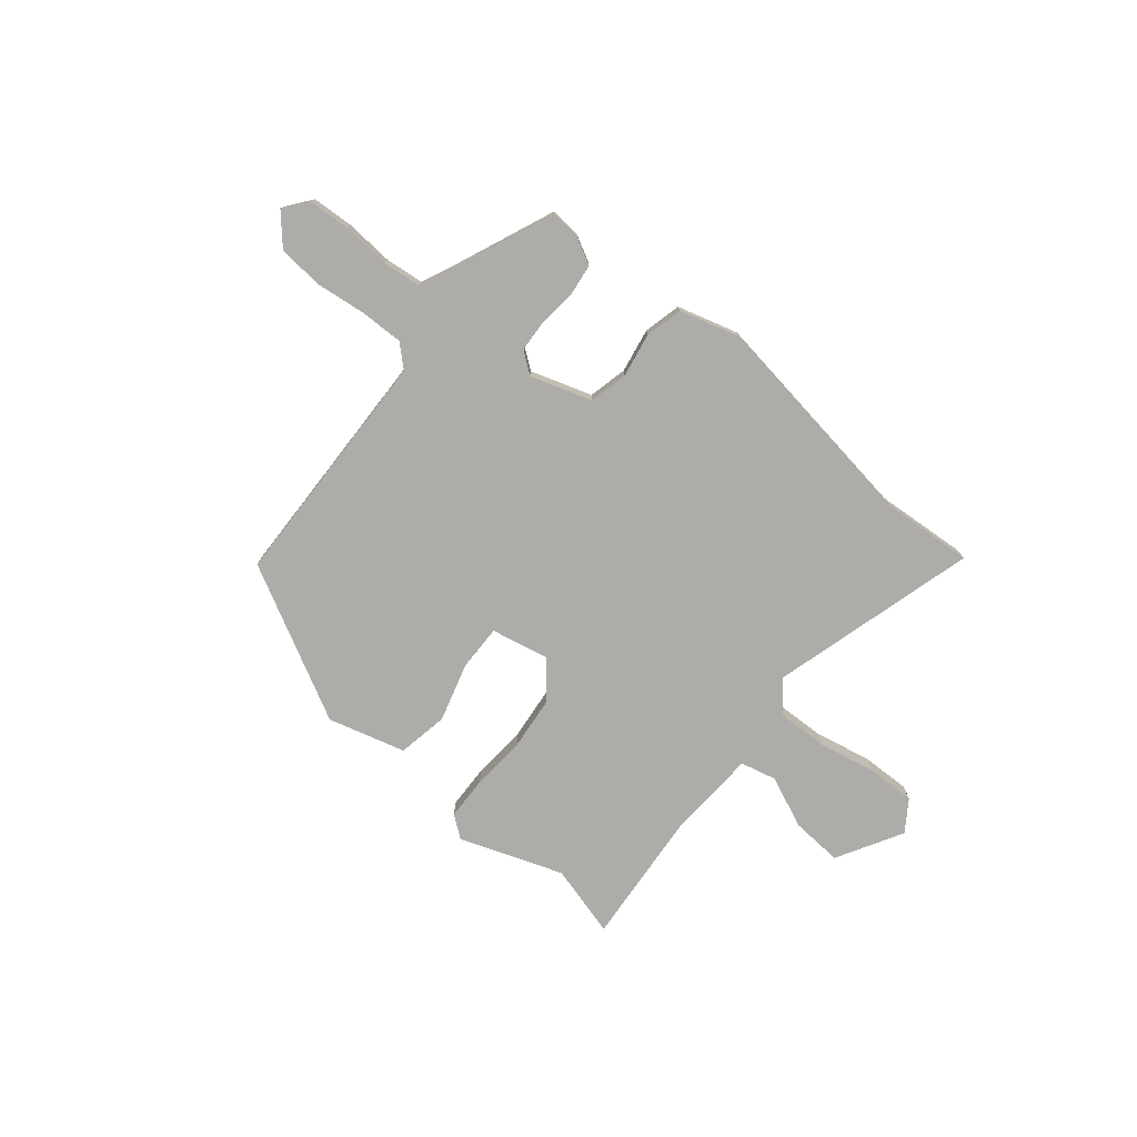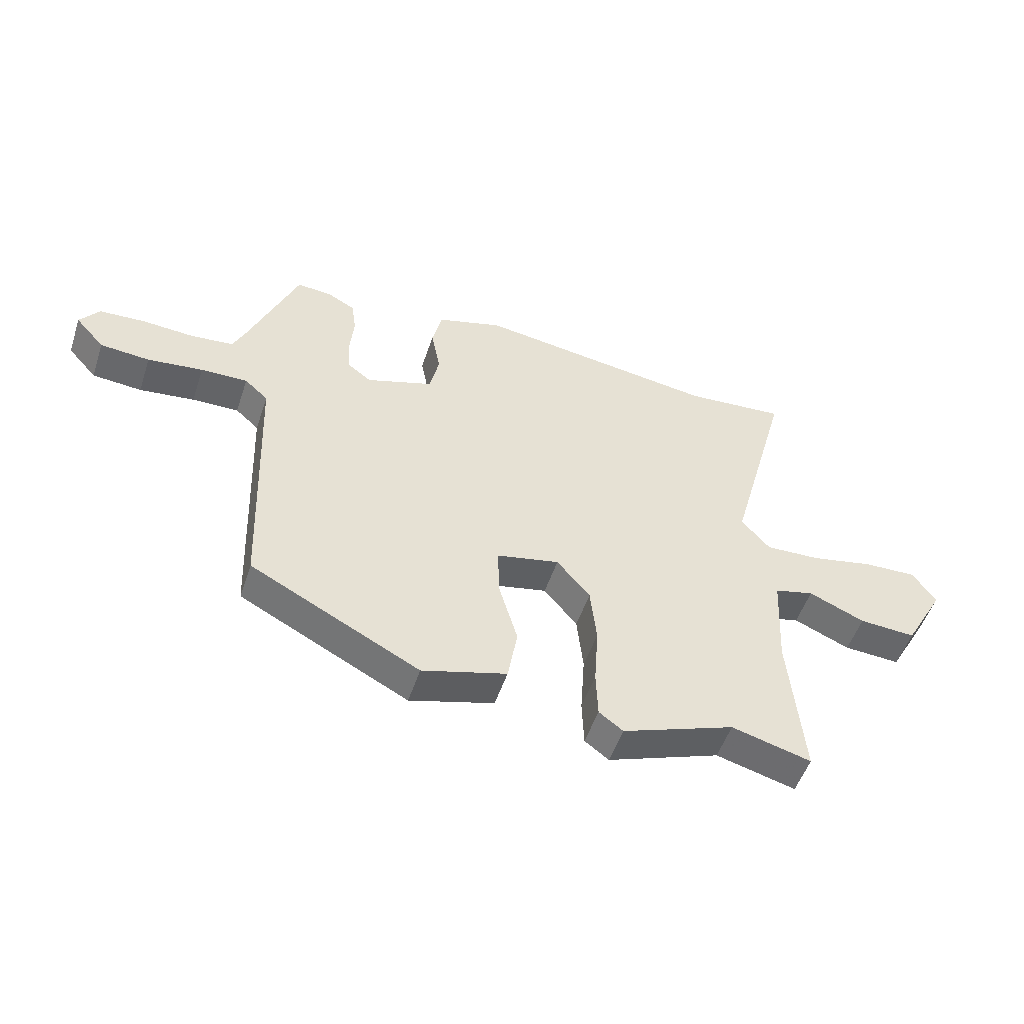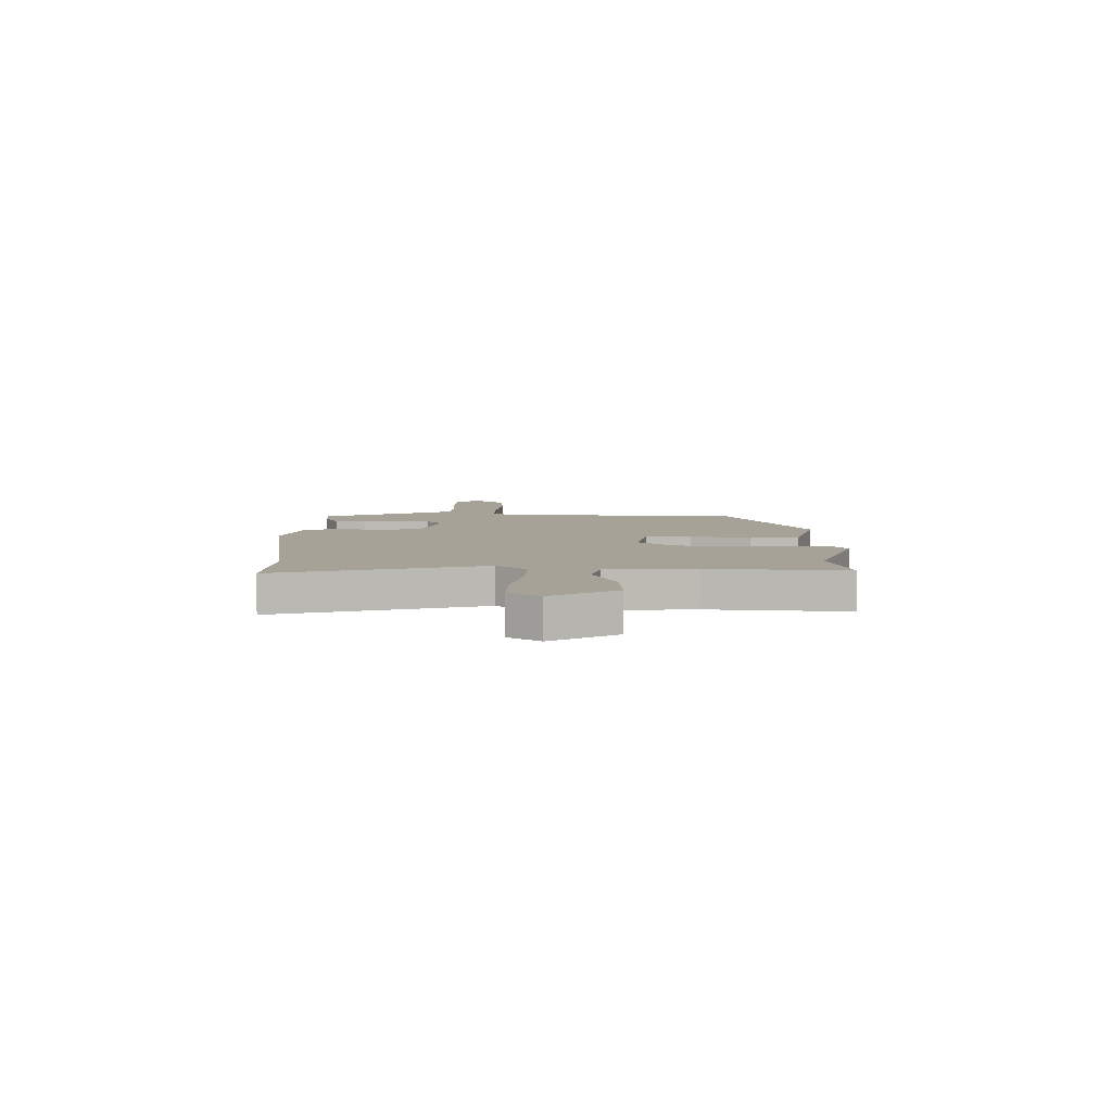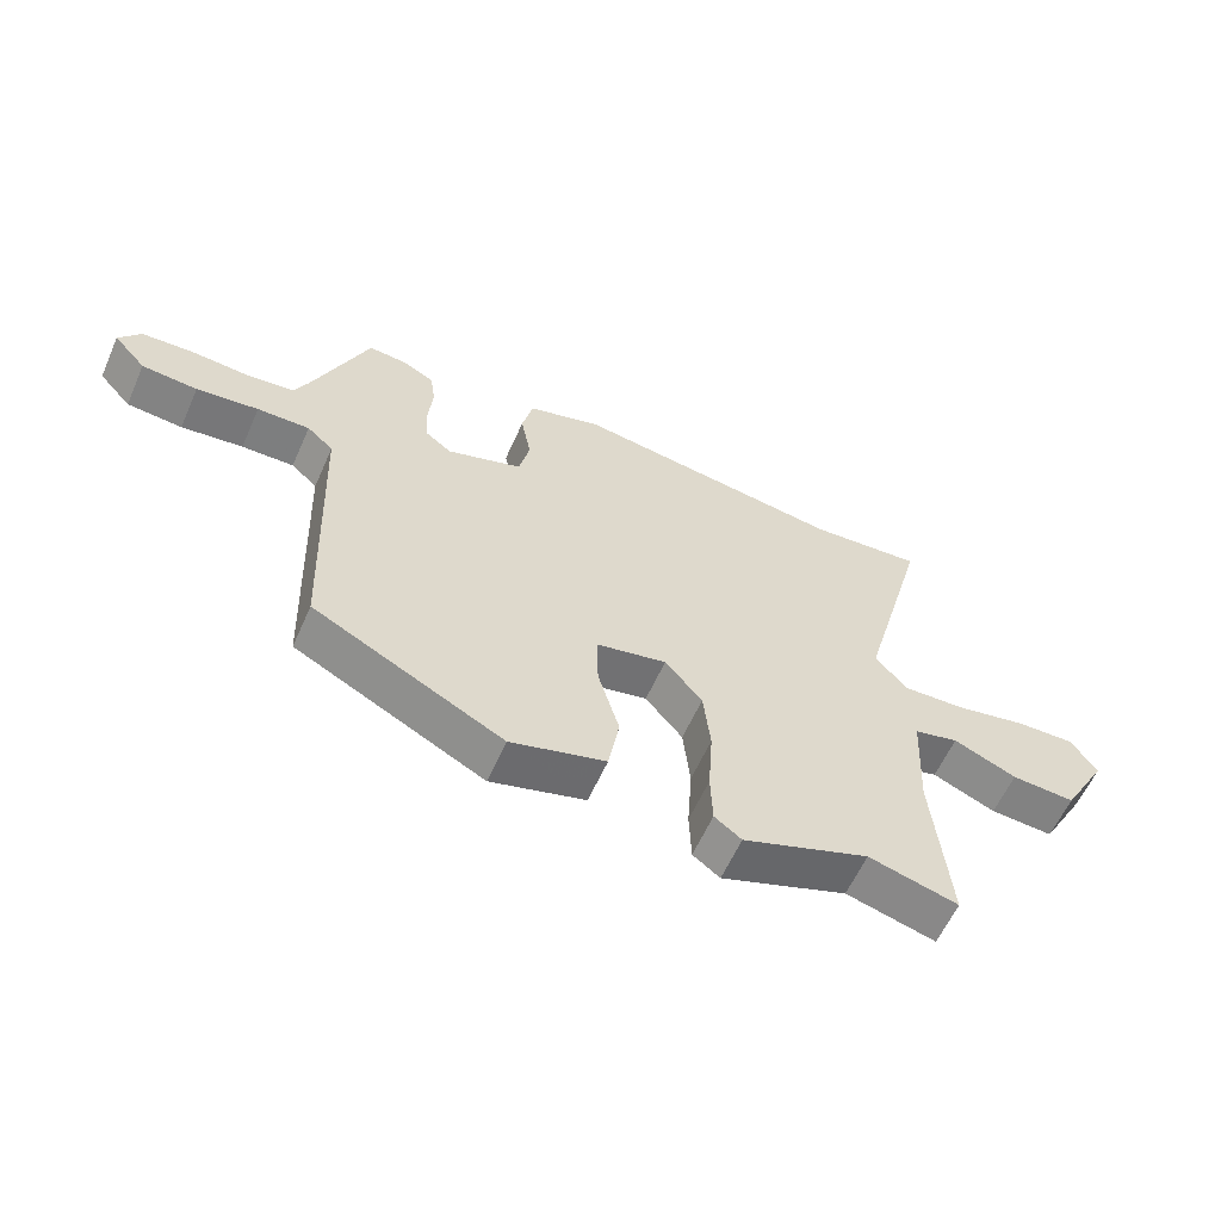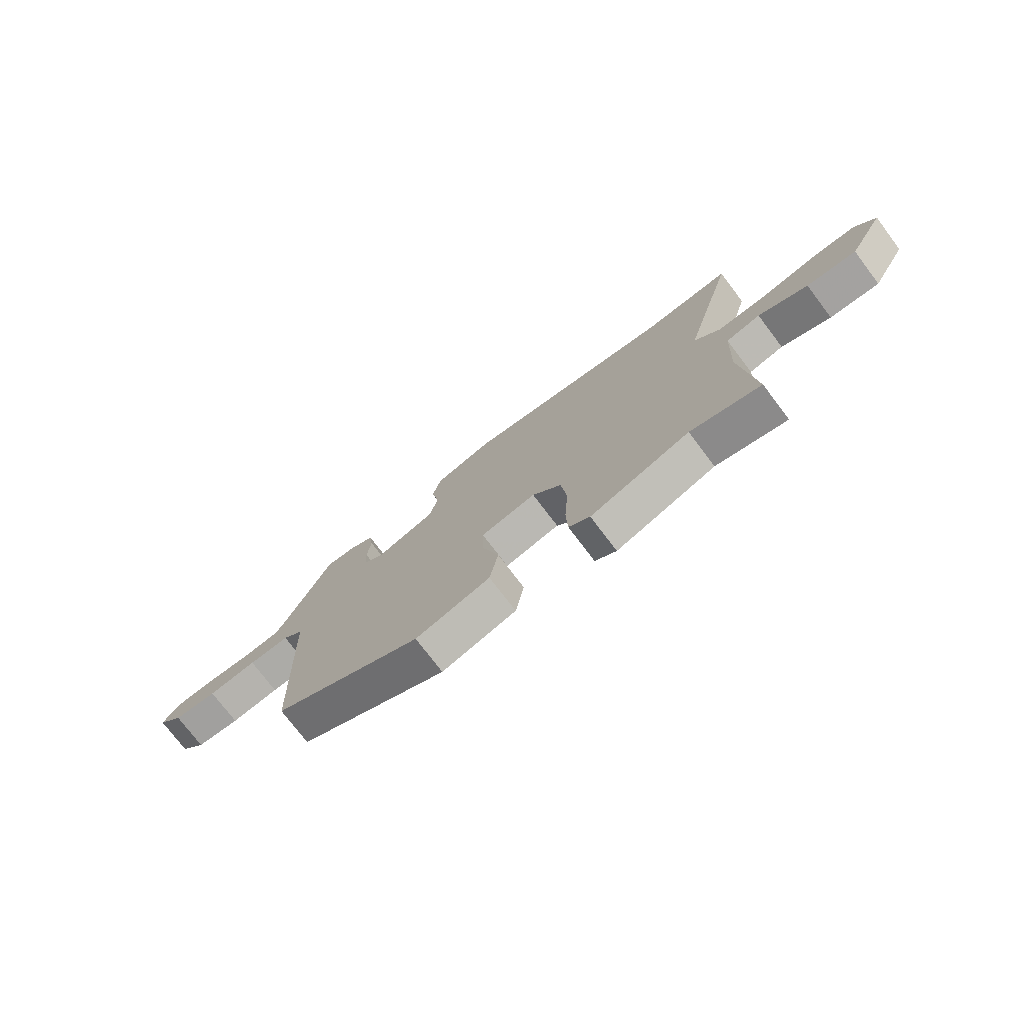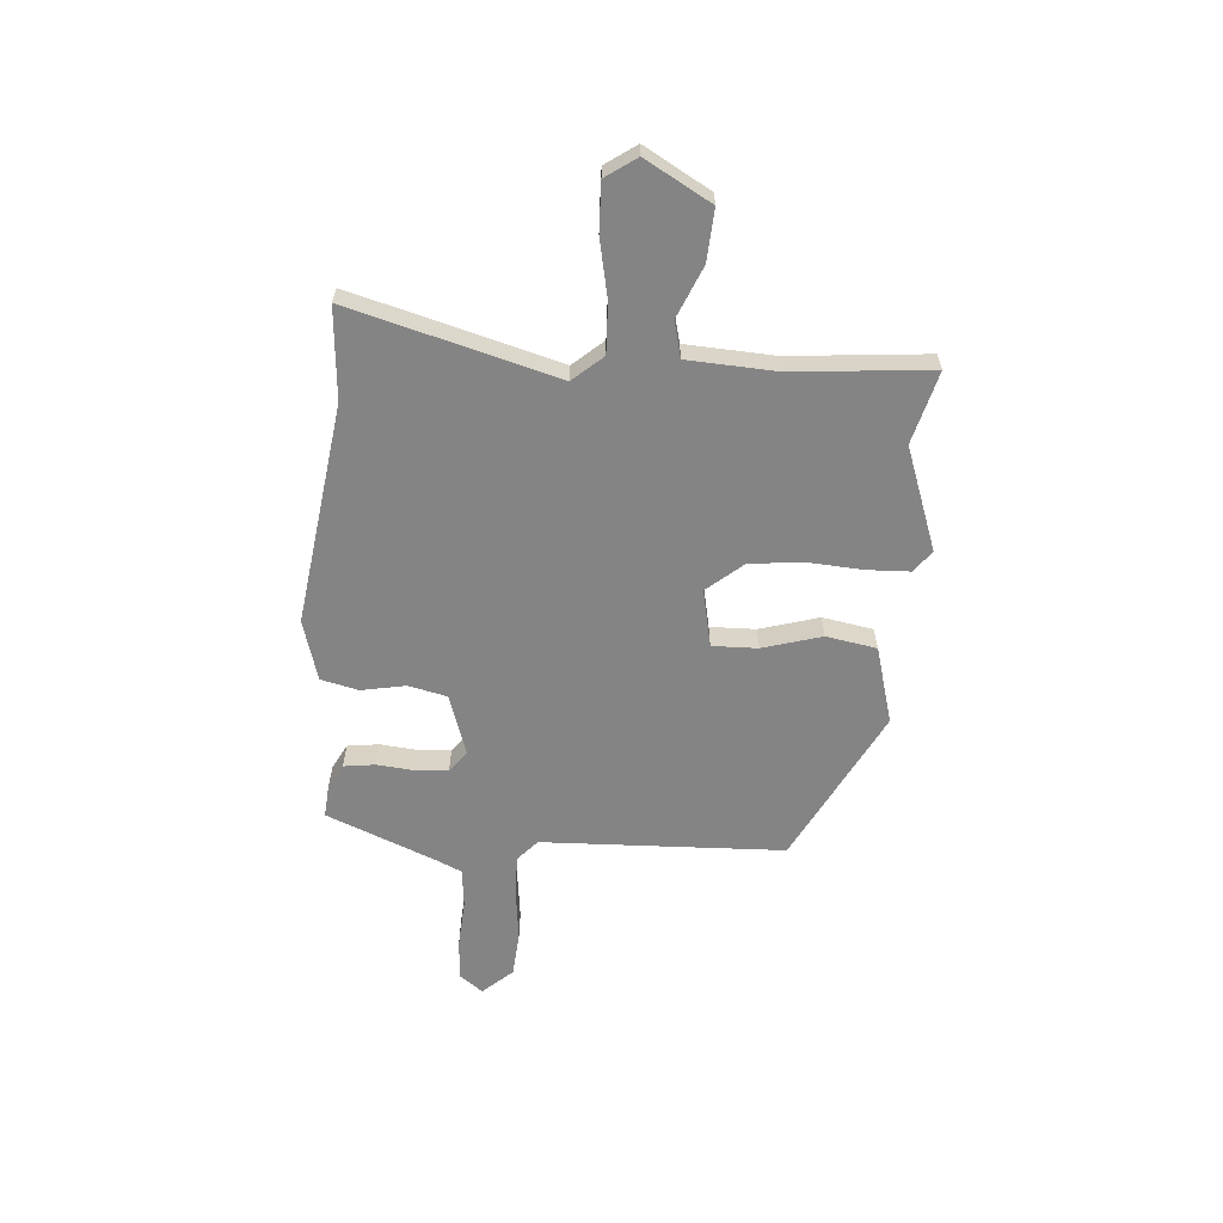
<metadata>
{"format":"obj","ext":"obj","renderer":"f3d","projection":"perspective","resolution":1024,"background":"white","views":[{"elev":-76.9,"azim":-39.8,"up":"+Y"},{"elev":-51.5,"azim":-18.2,"up":"+Z"},{"elev":6.6,"azim":90.1,"up":"+Y"},{"elev":-59.7,"azim":-23.9,"up":"+Z"},{"elev":-75.2,"azim":37.2,"up":"+Z"},{"elev":-61.4,"azim":85.6,"up":"+Y"}]}
</metadata>
<code>
v -0.442 0.07 0.502
v -0.381 0.07 0.497
v -0.332 0.07 0.471
v -0.324 0.07 0.411
v -0.331 0.07 0.339
v -0.327 0.07 0.277
v -0.286 0.07 0.246
v -0.169 0.07 0.285
v -0.152 0.07 0.359
v -0.168 0.07 0.444
v -0.151 0.07 0.516
v -0.035 0.07 0.55
v 0.389 0.07 0.491
v 0.564 0.07 0.505
v 0.456 0.07 0.109
v 0.506 0.07 0.052
v 0.602 0.07 0.056
v 0.713 0.07 0.079
v 0.805 0.07 0.082
v 0.846 0.07 0.023
v 0.775 0.07 -0.103
v 0.676 0.07 -0.097
v 0.578 0.07 -0.055
v 0.509 0.07 -0.072
v 0.5 0.07 -0.242
v 0.524 0.07 -0.506
v 0.385 0.07 -0.469
v 0.188 0.07 -0.541
v 0.146 0.07 -0.51
v 0.143 0.07 -0.427
v 0.15 0.07 -0.321
v 0.139 0.07 -0.22
v 0.081 0.07 -0.151
v -0.029 0.07 -0.174
v -0.027 0.07 -0.261
v 0.006 0.07 -0.374
v -0.011 0.07 -0.471
v -0.159 0.07 -0.513
v -0.455 0.07 -0.36
v -0.472 0.07 0.105
v -0.513 0.07 0.142
v -0.595 0.07 0.14
v -0.692 0.07 0.128
v -0.779 0.07 0.135
v -0.83 0.07 0.192
v -0.796 0.07 0.237
v -0.716 0.07 0.242
v -0.624 0.07 0.236
v -0.55 0.07 0.244
v -0.528 0.07 0.292
v -0.442 0 0.502
v -0.381 0 0.497
v -0.332 0 0.471
v -0.324 0 0.411
v -0.331 0 0.339
v -0.327 0 0.277
v -0.286 0 0.246
v -0.169 0 0.285
v -0.152 0 0.359
v -0.168 0 0.444
v -0.151 0 0.516
v -0.035 0 0.55
v 0.389 0 0.491
v 0.564 0 0.505
v 0.456 0 0.109
v 0.506 0 0.052
v 0.602 0 0.056
v 0.713 0 0.079
v 0.805 0 0.082
v 0.846 0 0.023
v 0.775 0 -0.103
v 0.676 0 -0.097
v 0.578 0 -0.055
v 0.509 0 -0.072
v 0.5 0 -0.242
v 0.524 0 -0.506
v 0.385 0 -0.469
v 0.188 0 -0.541
v 0.146 0 -0.51
v 0.143 0 -0.427
v 0.15 0 -0.321
v 0.139 0 -0.22
v 0.081 0 -0.151
v -0.029 0 -0.174
v -0.027 0 -0.261
v 0.006 0 -0.374
v -0.011 0 -0.471
v -0.159 0 -0.513
v -0.455 0 -0.36
v -0.472 0 0.105
v -0.513 0 0.142
v -0.595 0 0.14
v -0.692 0 0.128
v -0.779 0 0.135
v -0.83 0 0.192
v -0.796 0 0.237
v -0.716 0 0.242
v -0.624 0 0.236
v -0.55 0 0.244
v -0.528 0 0.292
f 45 46 47 48
f 45 48 49
f 42 43 44 45
f 41 42 45 49
f 40 41 49 50
f 38 39 40
f 35 36 37 38
f 34 35 38 40
f 33 34 40 50
f 28 29 30 31
f 27 28 31 32
f 25 26 27 32
f 24 25 32 33
f 20 21 22 23
f 17 18 19 20
f 16 17 20 23
f 15 16 23 24
f 13 14 15
f 12 13 15
f 9 10 11 12
f 8 9 12 15
f 7 8 15 24
f 2 3 4 5
f 2 5 6
f 1 2 6
f 50 1 6
f 7 24 33 50
f 6 7 50
f 98 97 96 95
f 99 98 95
f 95 94 93 92
f 99 95 92 91
f 100 99 91 90
f 90 89 88
f 88 87 86 85
f 90 88 85 84
f 100 90 84 83
f 81 80 79 78
f 82 81 78 77
f 82 77 76 75
f 83 82 75 74
f 73 72 71 70
f 70 69 68 67
f 73 70 67 66
f 74 73 66 65
f 65 64 63
f 65 63 62
f 62 61 60 59
f 65 62 59 58
f 74 65 58 57
f 55 54 53 52
f 56 55 52
f 56 52 51
f 56 51 100
f 100 83 74 57
f 100 57 56
f 1 51 52 2
f 2 52 53 3
f 3 53 54 4
f 4 54 55 5
f 5 55 56 6
f 6 56 57 7
f 7 57 58 8
f 8 58 59 9
f 9 59 60 10
f 10 60 61 11
f 11 61 62 12
f 12 62 63 13
f 13 63 64 14
f 14 64 65 15
f 15 65 66 16
f 16 66 67 17
f 17 67 68 18
f 18 68 69 19
f 19 69 70 20
f 20 70 71 21
f 21 71 72 22
f 22 72 73 23
f 23 73 74 24
f 24 74 75 25
f 25 75 76 26
f 26 76 77 27
f 27 77 78 28
f 28 78 79 29
f 29 79 80 30
f 30 80 81 31
f 31 81 82 32
f 32 82 83 33
f 33 83 84 34
f 34 84 85 35
f 35 85 86 36
f 36 86 87 37
f 37 87 88 38
f 38 88 89 39
f 39 89 90 40
f 40 90 91 41
f 41 91 92 42
f 42 92 93 43
f 43 93 94 44
f 44 94 95 45
f 45 95 96 46
f 46 96 97 47
f 47 97 98 48
f 48 98 99 49
f 49 99 100 50
f 50 100 51 1

</code>
